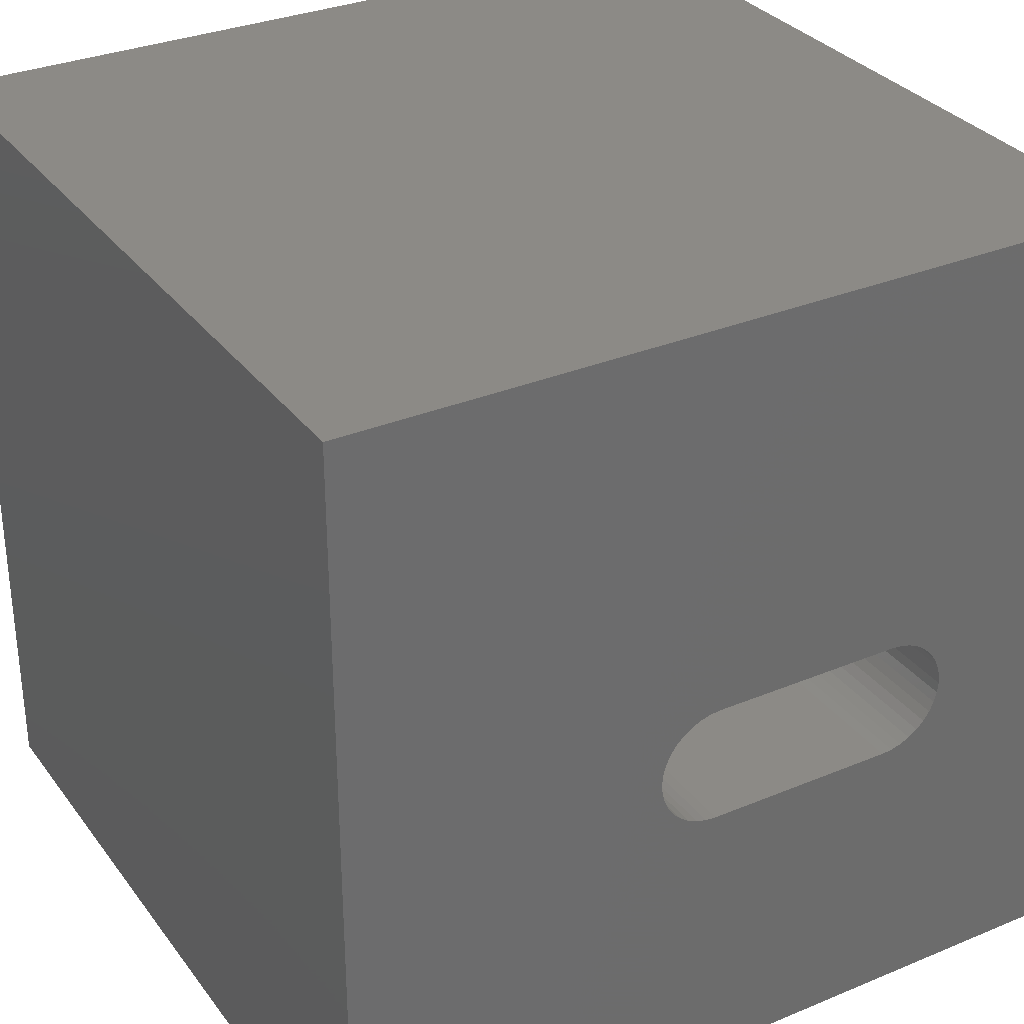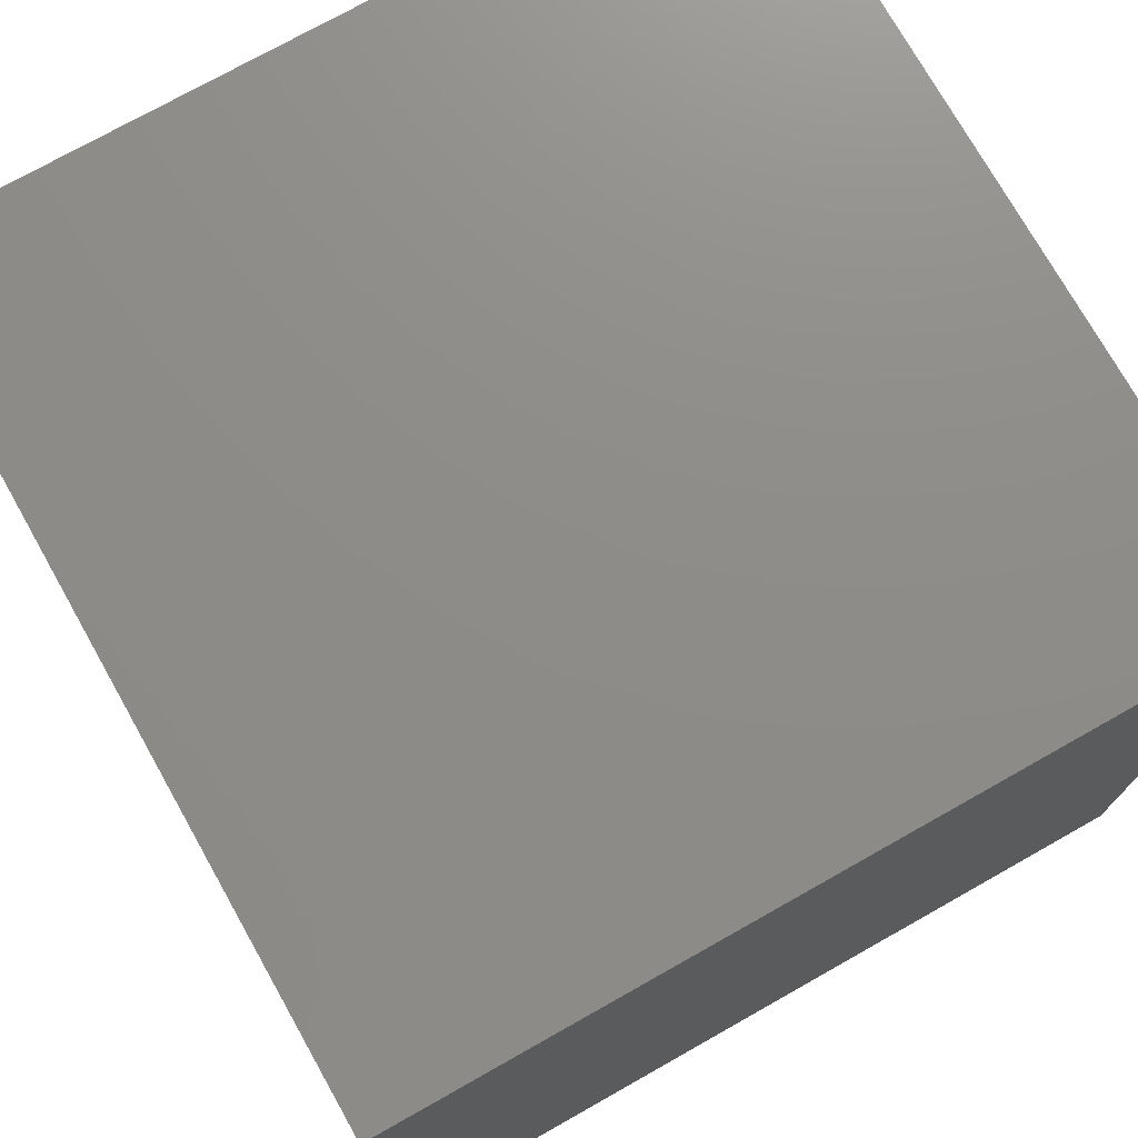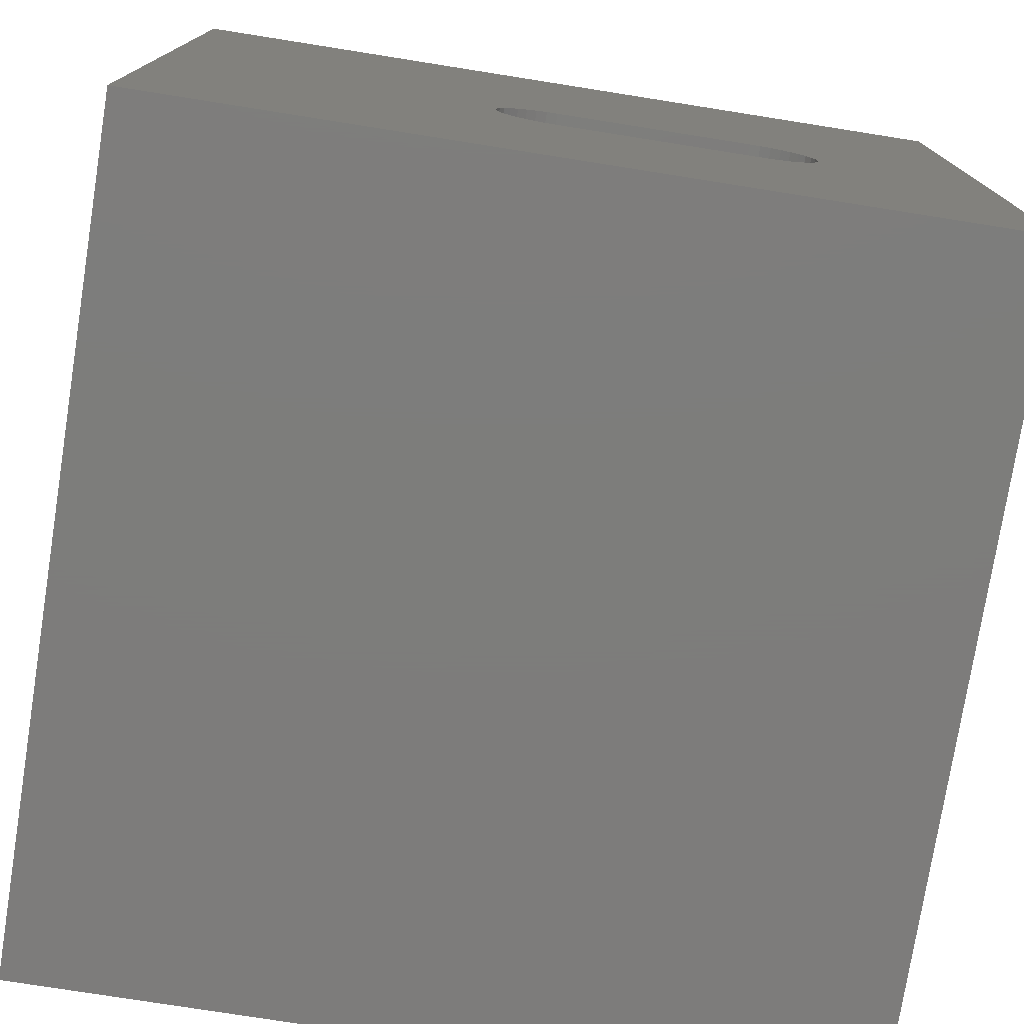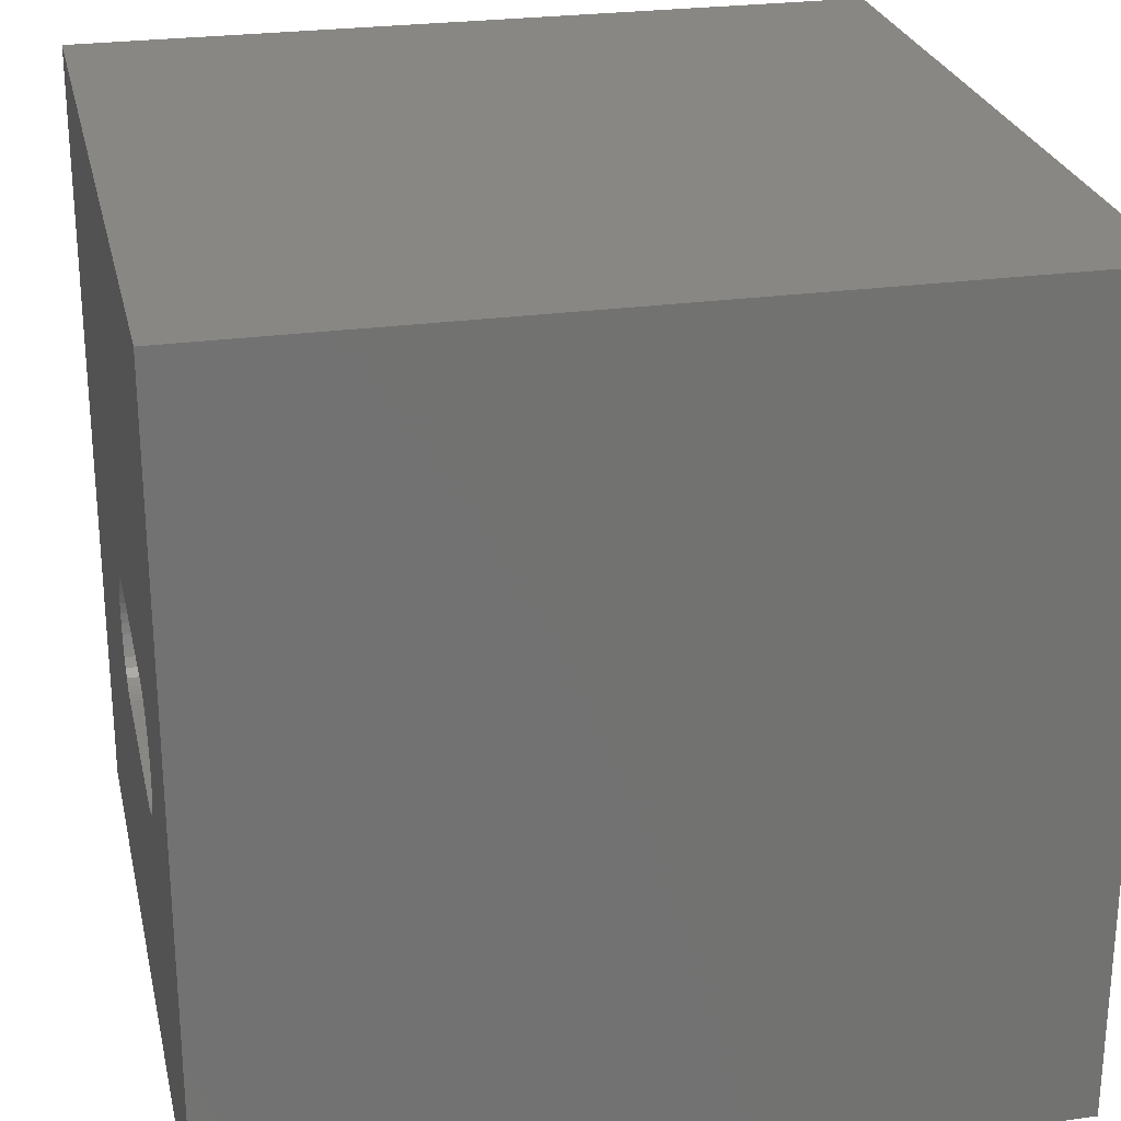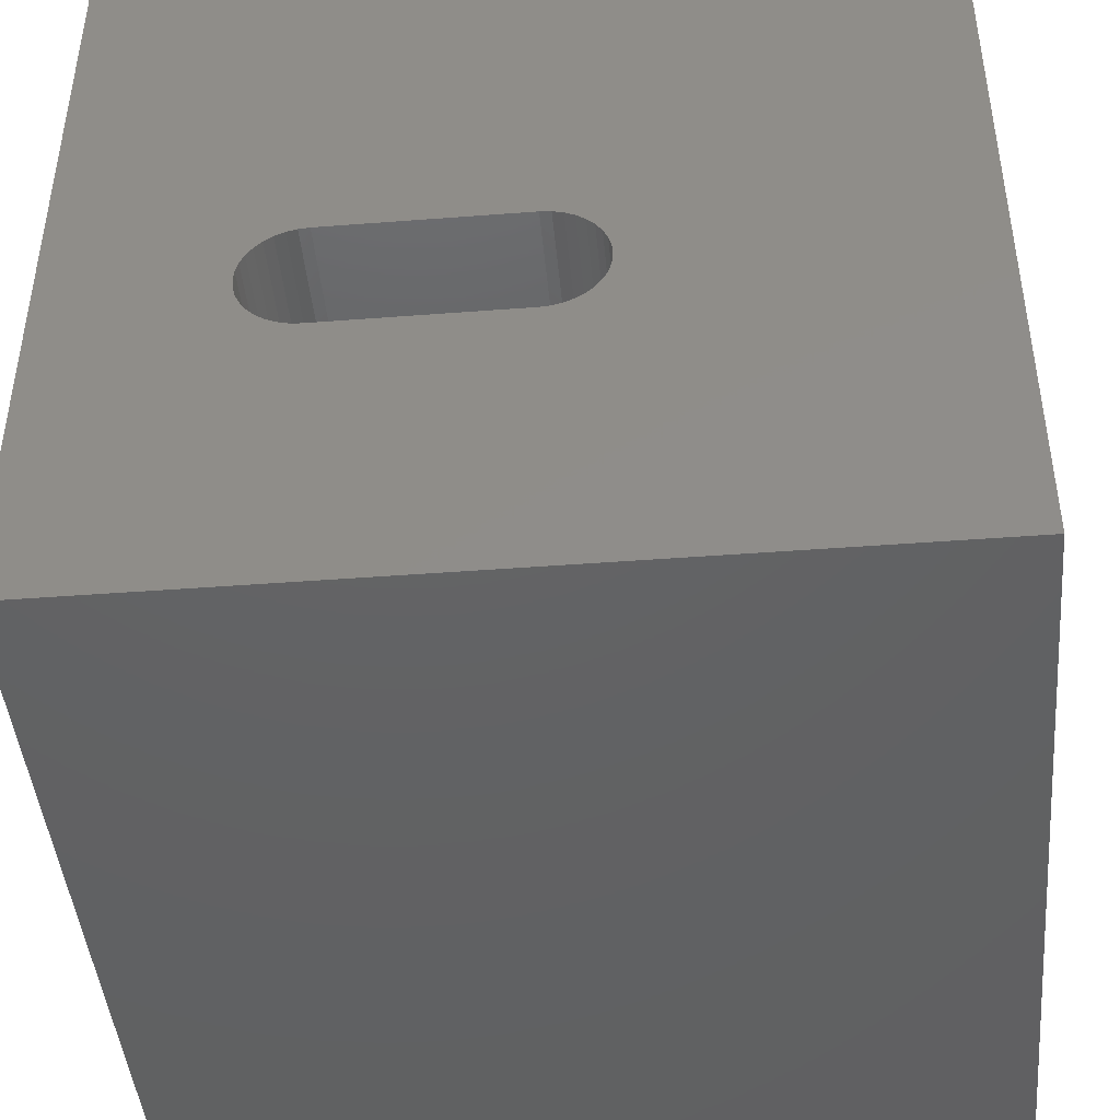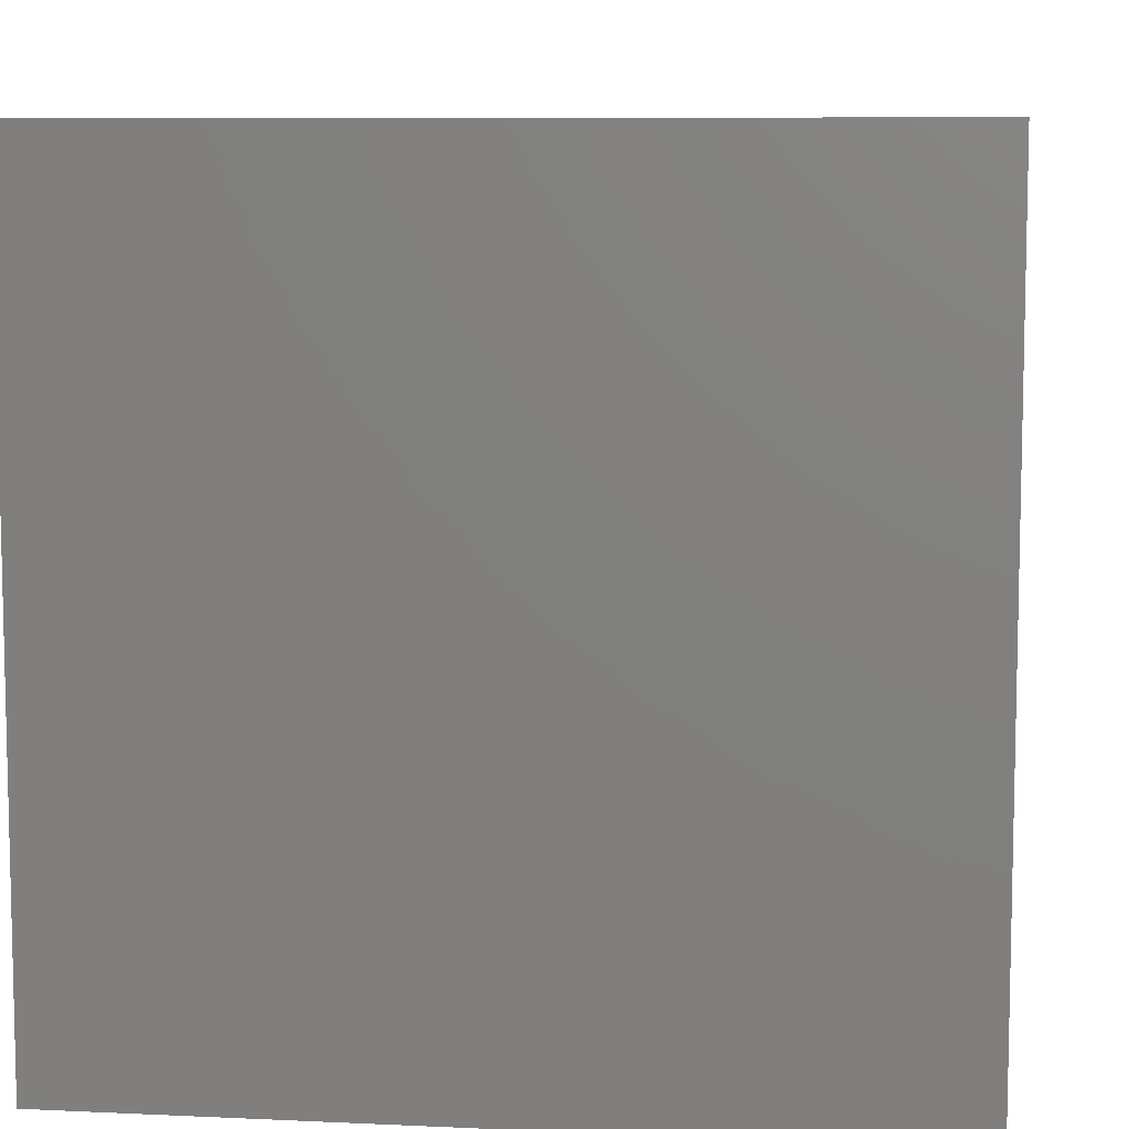
<metadata>
{"format":"stl","ext":"stl","renderer":"f3d","projection":"perspective","resolution":1024,"background":"white","views":[{"elev":31.7,"azim":149.6,"up":"+Y"},{"elev":74.6,"azim":-119.4,"up":"+Y"},{"elev":-76.4,"azim":171.0,"up":"+Y"},{"elev":25.8,"azim":-102.4,"up":"+Y"},{"elev":-44.5,"azim":5.1,"up":"+Y"},{"elev":8.1,"azim":-82.7,"up":"+Z"}]}
</metadata>
<code>
# stl→obj: 84 verts, 168 faces
v 0 10 10
v 0 10 0
v 0 0 10
v 0 0 0
v 5.809 4.865 10
v 5.884 4.757 10
v 10 10 10
v 2.711 3.633 10
v 2.584 3.667 10
v 2.464 3.723 10
v 2.356 3.798 10
v 5.36 5.124 10
v 5.488 5.09 10
v 5.607 5.035 10
v 5.715 4.959 10
v 5.94 4.638 10
v 5.974 4.51 10
v 10 0 10
v 5.986 4.379 10
v 5.974 4.247 10
v 5.94 4.119 10
v 5.884 4 10
v 5.809 3.892 10
v 5.715 3.798 10
v 5.607 3.723 10
v 5.488 3.667 10
v 2.263 3.892 10
v 2.187 4 10
v 2.131 4.119 10
v 2.131 4.638 10
v 2.187 4.757 10
v 2.263 4.865 10
v 2.356 4.959 10
v 2.464 5.035 10
v 2.584 5.09 10
v 2.097 4.247 10
v 2.085 4.379 10
v 2.097 4.51 10
v 5.36 3.633 10
v 5.228 3.621 10
v 2.843 3.621 10
v 2.711 5.124 10
v 2.843 5.136 10
v 5.228 5.136 10
v 10 10 0
v 10 0 0
v 5.607 5.035 0
v 5.488 5.09 0
v 5.94 4.638 0
v 5.884 4.757 0
v 2.584 5.09 0
v 2.464 5.035 0
v 5.809 4.865 0
v 5.715 4.959 0
v 2.711 5.124 0
v 2.097 4.247 0
v 2.131 4.119 0
v 2.187 4 0
v 2.263 3.892 0
v 2.356 3.798 0
v 2.464 3.723 0
v 2.584 3.667 0
v 2.356 4.959 0
v 2.263 4.865 0
v 2.187 4.757 0
v 2.131 4.638 0
v 2.097 4.51 0
v 2.085 4.379 0
v 5.94 4.119 0
v 5.974 4.247 0
v 5.986 4.379 0
v 5.974 4.51 0
v 5.36 3.633 0
v 5.488 3.667 0
v 5.607 3.723 0
v 5.715 3.798 0
v 5.809 3.892 0
v 5.884 4 0
v 5.36 5.124 0
v 5.228 5.136 0
v 2.843 5.136 0
v 2.711 3.633 0
v 2.843 3.621 0
v 5.228 3.621 0
f 1 2 3
f 3 2 4
f 5 6 7
f 8 9 3
f 3 9 10
f 3 10 11
f 12 13 7
f 13 14 7
f 7 14 15
f 7 15 5
f 6 16 7
f 7 16 17
f 7 17 18
f 18 17 19
f 18 19 20
f 20 21 18
f 18 21 22
f 18 22 23
f 23 24 18
f 18 24 25
f 18 25 26
f 11 27 3
f 3 27 28
f 3 28 29
f 30 31 1
f 1 31 32
f 32 33 1
f 1 33 34
f 1 34 35
f 29 36 3
f 3 36 37
f 3 37 1
f 1 37 38
f 1 38 30
f 26 39 18
f 18 39 40
f 18 40 3
f 3 40 41
f 3 41 8
f 35 42 1
f 1 42 43
f 1 43 7
f 7 43 44
f 7 44 12
f 45 7 46
f 46 7 18
f 47 48 45
f 49 50 45
f 51 52 2
f 50 53 45
f 45 53 54
f 45 54 47
f 51 2 55
f 56 57 4
f 4 57 58
f 4 58 59
f 59 60 4
f 4 60 61
f 4 61 62
f 52 63 2
f 2 63 64
f 2 64 65
f 65 66 2
f 2 66 67
f 2 67 4
f 4 67 68
f 4 68 56
f 69 70 46
f 46 70 71
f 46 71 45
f 45 71 72
f 45 72 49
f 73 74 46
f 46 74 75
f 46 75 76
f 76 77 46
f 46 77 78
f 46 78 69
f 48 79 45
f 45 79 80
f 45 80 2
f 2 80 81
f 2 81 55
f 62 82 4
f 4 82 83
f 4 83 46
f 46 83 84
f 46 84 73
f 7 45 1
f 1 45 2
f 46 18 4
f 4 18 3
f 81 43 42
f 81 42 55
f 55 42 35
f 55 35 51
f 51 35 34
f 51 34 52
f 52 34 33
f 52 33 63
f 63 33 32
f 63 32 64
f 64 32 31
f 64 31 65
f 65 31 30
f 65 30 66
f 66 30 38
f 66 38 67
f 67 38 37
f 67 37 68
f 68 37 36
f 68 36 56
f 56 36 29
f 56 29 57
f 57 29 28
f 57 28 58
f 58 28 27
f 58 27 59
f 59 27 11
f 59 11 60
f 60 11 10
f 60 10 61
f 61 10 9
f 61 9 62
f 62 9 8
f 62 8 82
f 82 8 41
f 82 41 83
f 81 80 43
f 43 80 44
f 84 40 39
f 84 39 73
f 73 39 26
f 73 26 74
f 74 26 25
f 74 25 75
f 75 25 24
f 75 24 76
f 76 24 23
f 76 23 77
f 77 23 22
f 77 22 78
f 78 22 21
f 78 21 69
f 69 21 20
f 69 20 70
f 70 20 19
f 70 19 71
f 71 19 17
f 71 17 72
f 72 17 16
f 72 16 49
f 49 16 6
f 49 6 50
f 50 6 5
f 50 5 53
f 53 5 15
f 53 15 54
f 54 15 14
f 54 14 47
f 47 14 13
f 47 13 48
f 48 13 12
f 48 12 79
f 79 12 44
f 79 44 80
f 84 83 40
f 40 83 41

</code>
